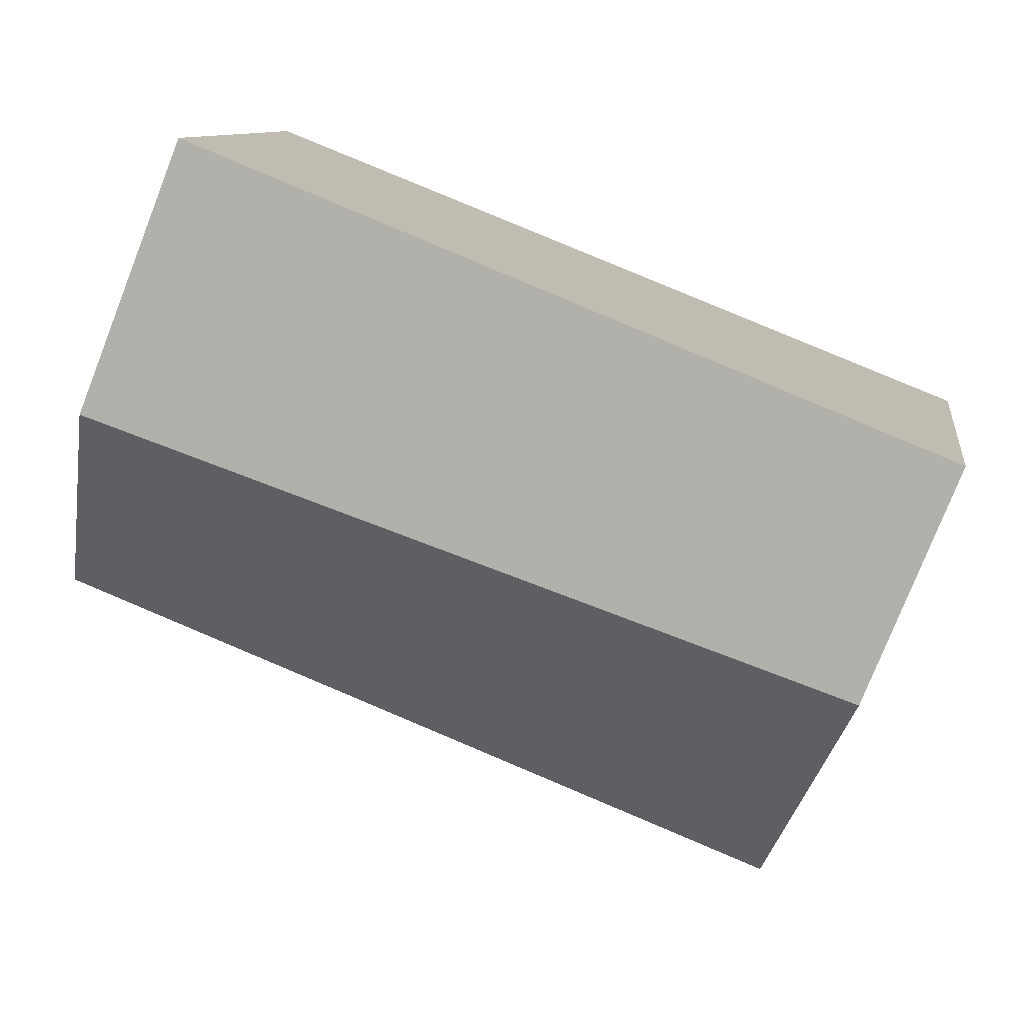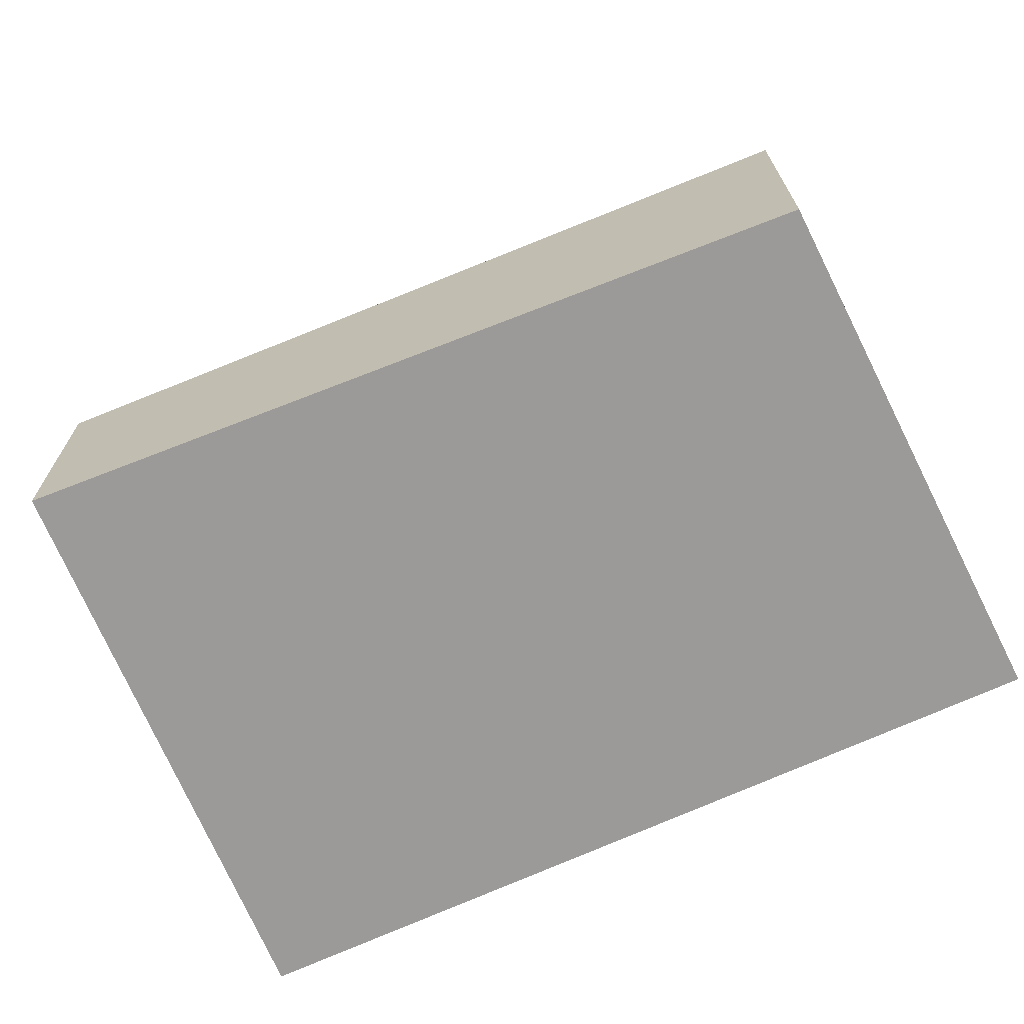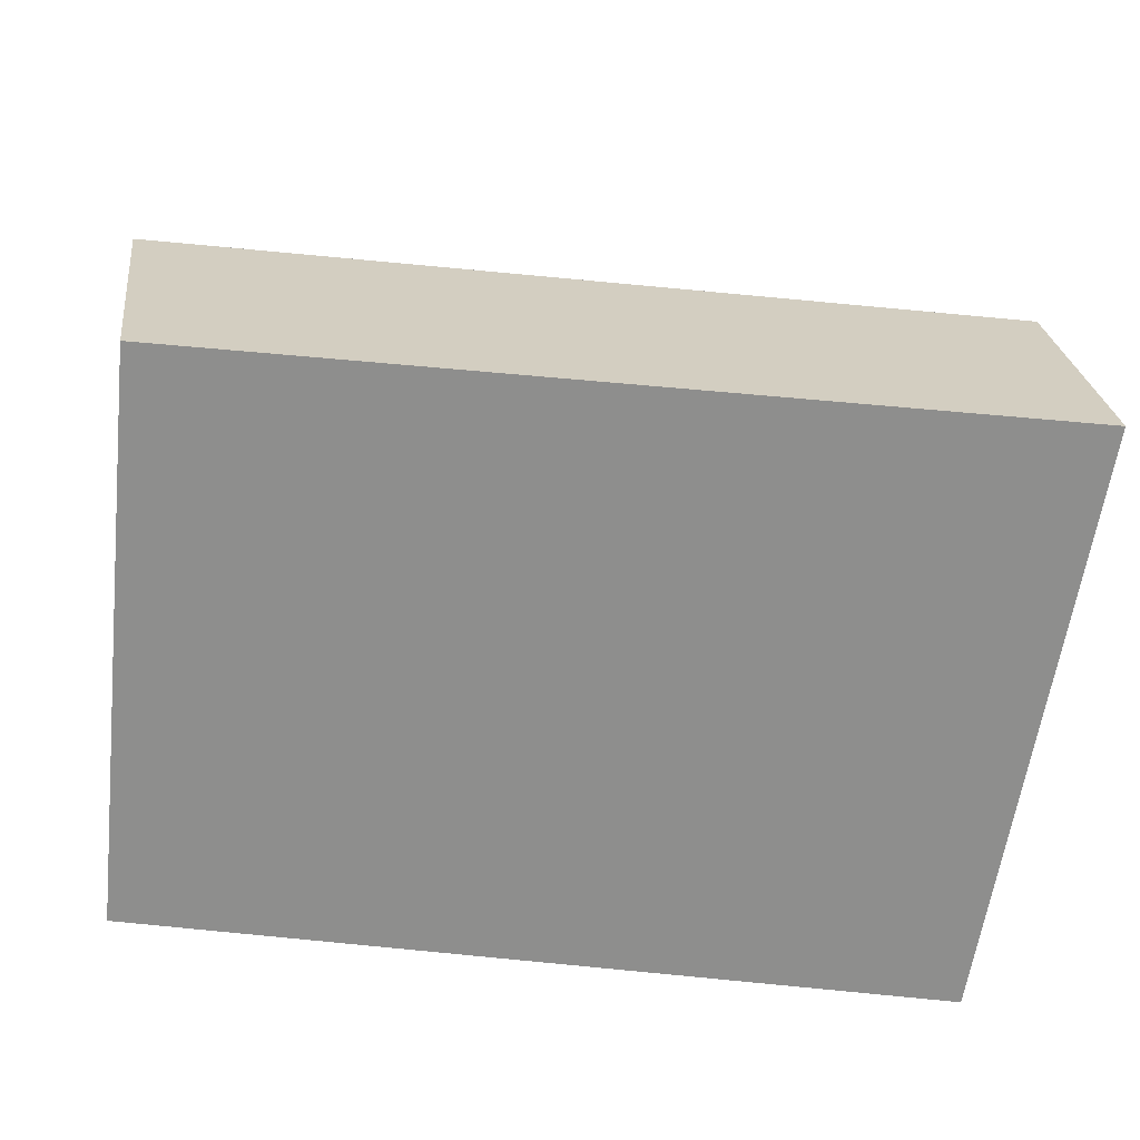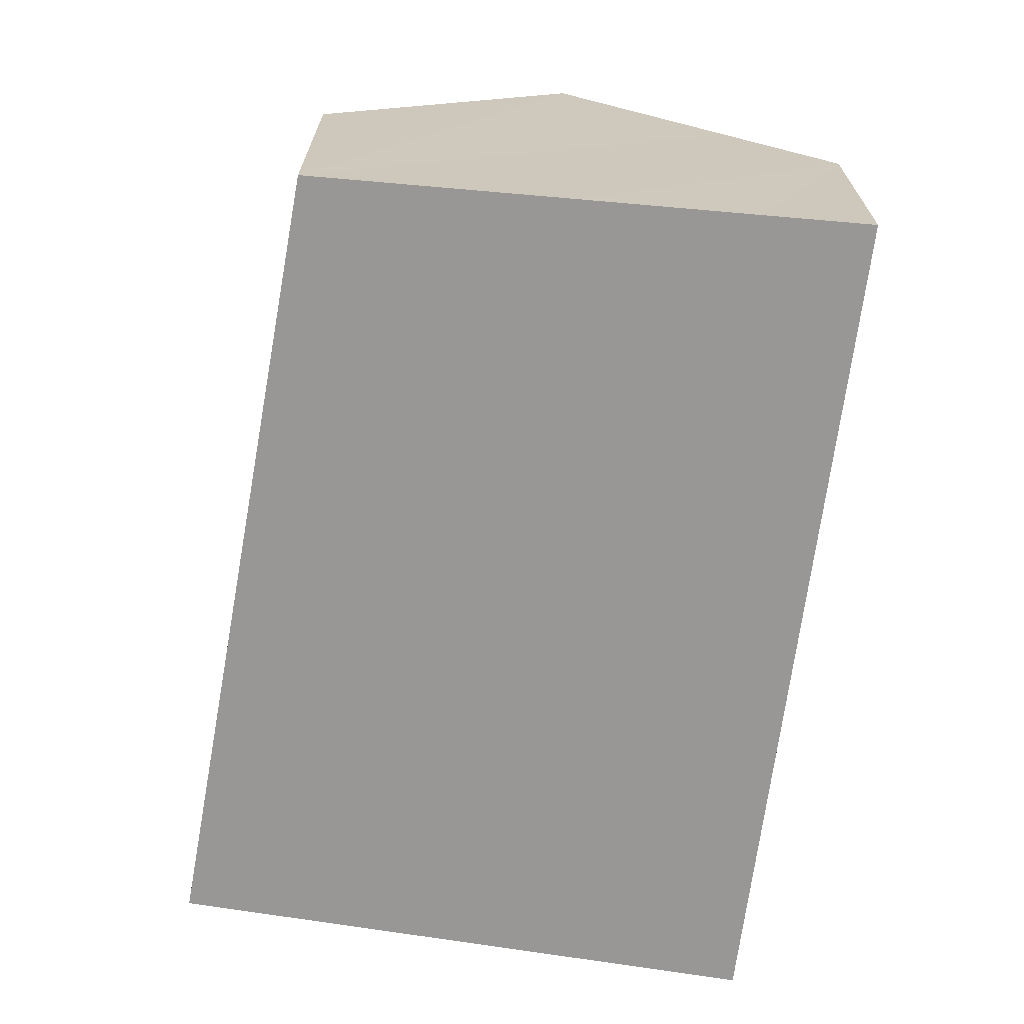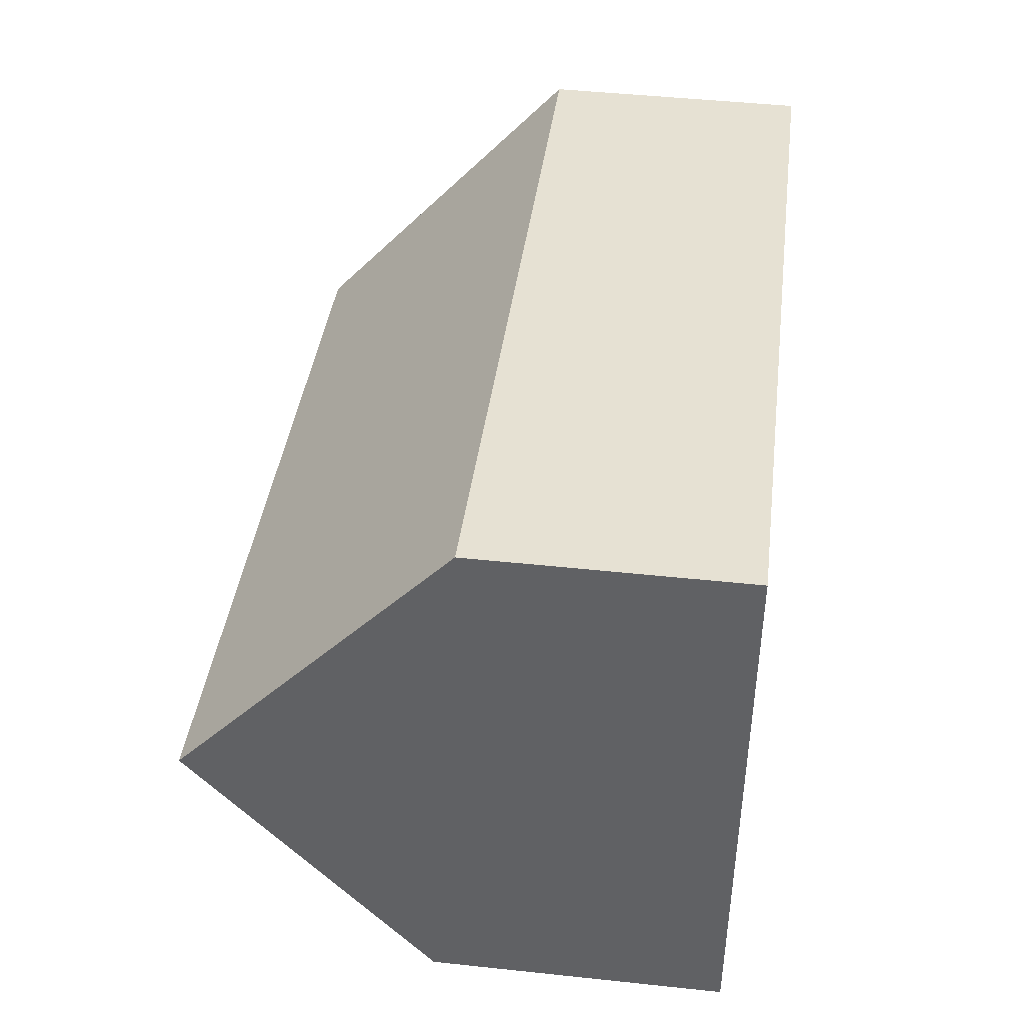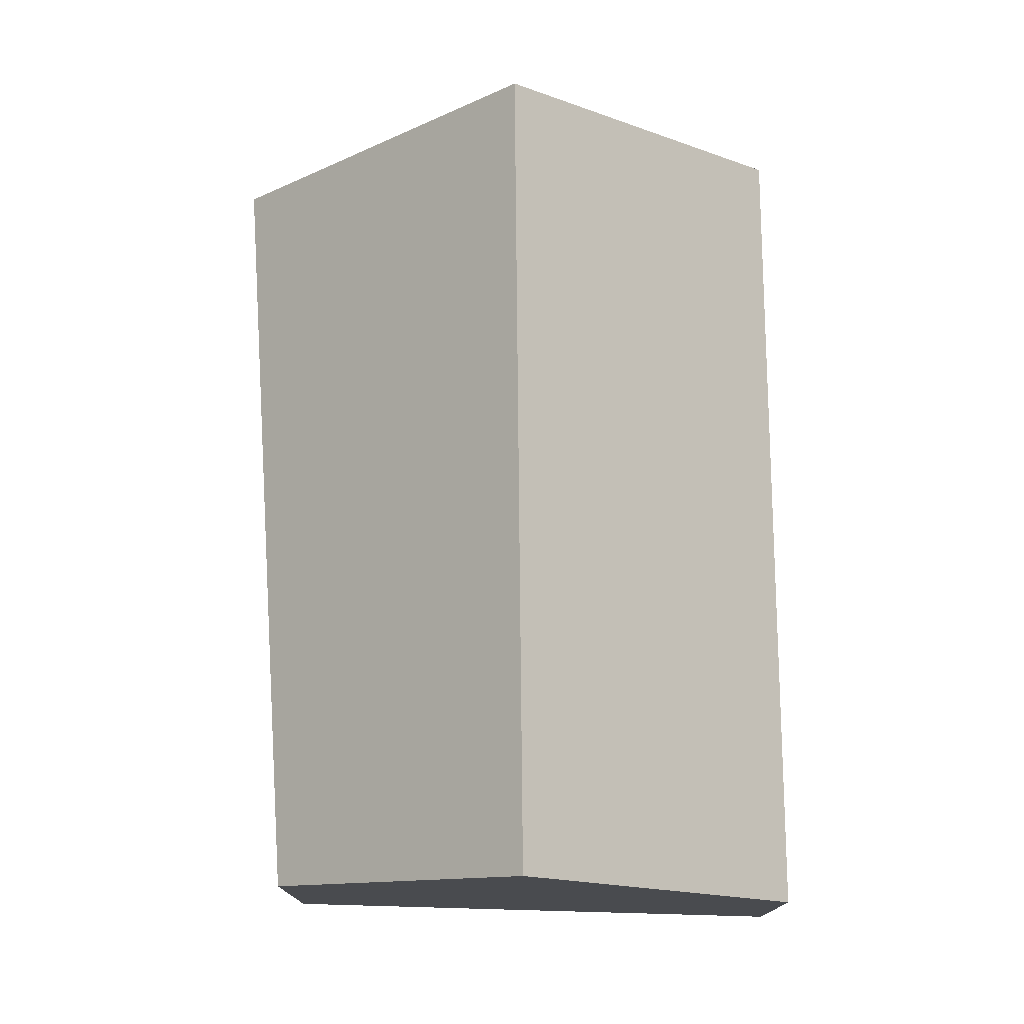
<metadata>
{"format":"obj","ext":"obj","renderer":"f3d","projection":"perspective","resolution":1024,"background":"white","views":[{"elev":-77.6,"azim":-21.5,"up":"+Z"},{"elev":-69.4,"azim":-147.5,"up":"+Y"},{"elev":25.5,"azim":-6.8,"up":"+Z"},{"elev":-68.3,"azim":-89.4,"up":"+Y"},{"elev":46.1,"azim":-83.0,"up":"+Z"},{"elev":76.0,"azim":-82.8,"up":"+Y"}]}
</metadata>
<code>
v  0 1.53 9.369e-17
v  4.474 2.8 0.788
v  4.19 1.305 -0.818
v  0.135 2.8 1.378
v  0.227 1.939 2.313
v  4.74 1.402 2.29
v  0.284 1.402 2.896
v  0.329 1.402 2.89
v  0 0 0
v  4.19 5.009e-17 -0.818
v  0.135 -8.438e-17 1.378
v  0.227 -1.416e-16 2.313
v  0.284 -1.773e-16 2.896
v  4.74 -1.402e-16 2.29
v  0.329 -1.77e-16 2.89
v  4.474 -4.825e-17 0.788
g defaultobject
f 1 2 3
f 2 1 4
f 5 2 4
f 2 5 6
f 6 5 7
f 6 7 8
f 3 9 1
f 9 3 10
f 9 4 1
f 4 9 5
f 5 9 11
f 5 11 7
f 7 11 12
f 7 12 13
f 13 8 7
f 8 13 6
f 6 13 14
f 14 13 15
f 6 3 2
f 3 6 10
f 10 6 16
f 16 6 14
f 12 15 13
f 15 12 11
f 15 11 14
f 14 11 9
f 14 9 16
f 16 9 10

</code>
